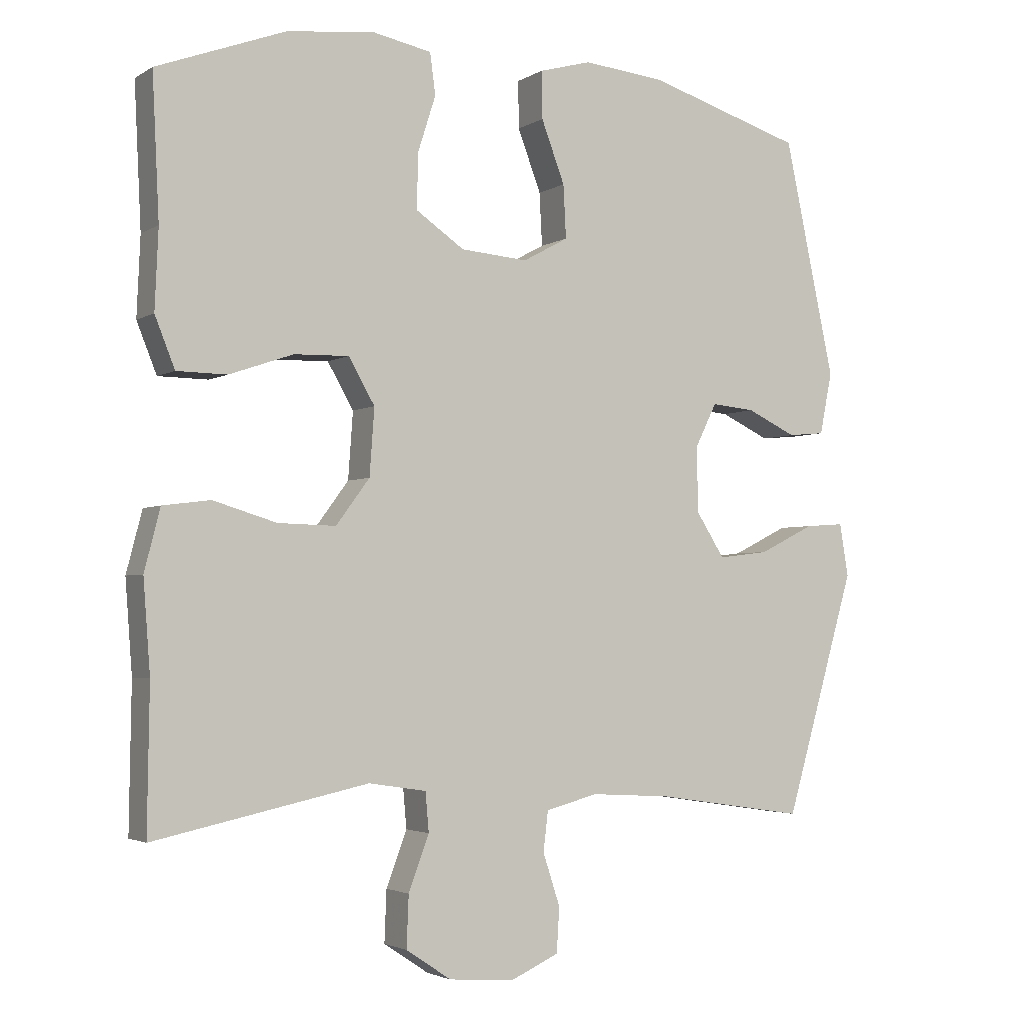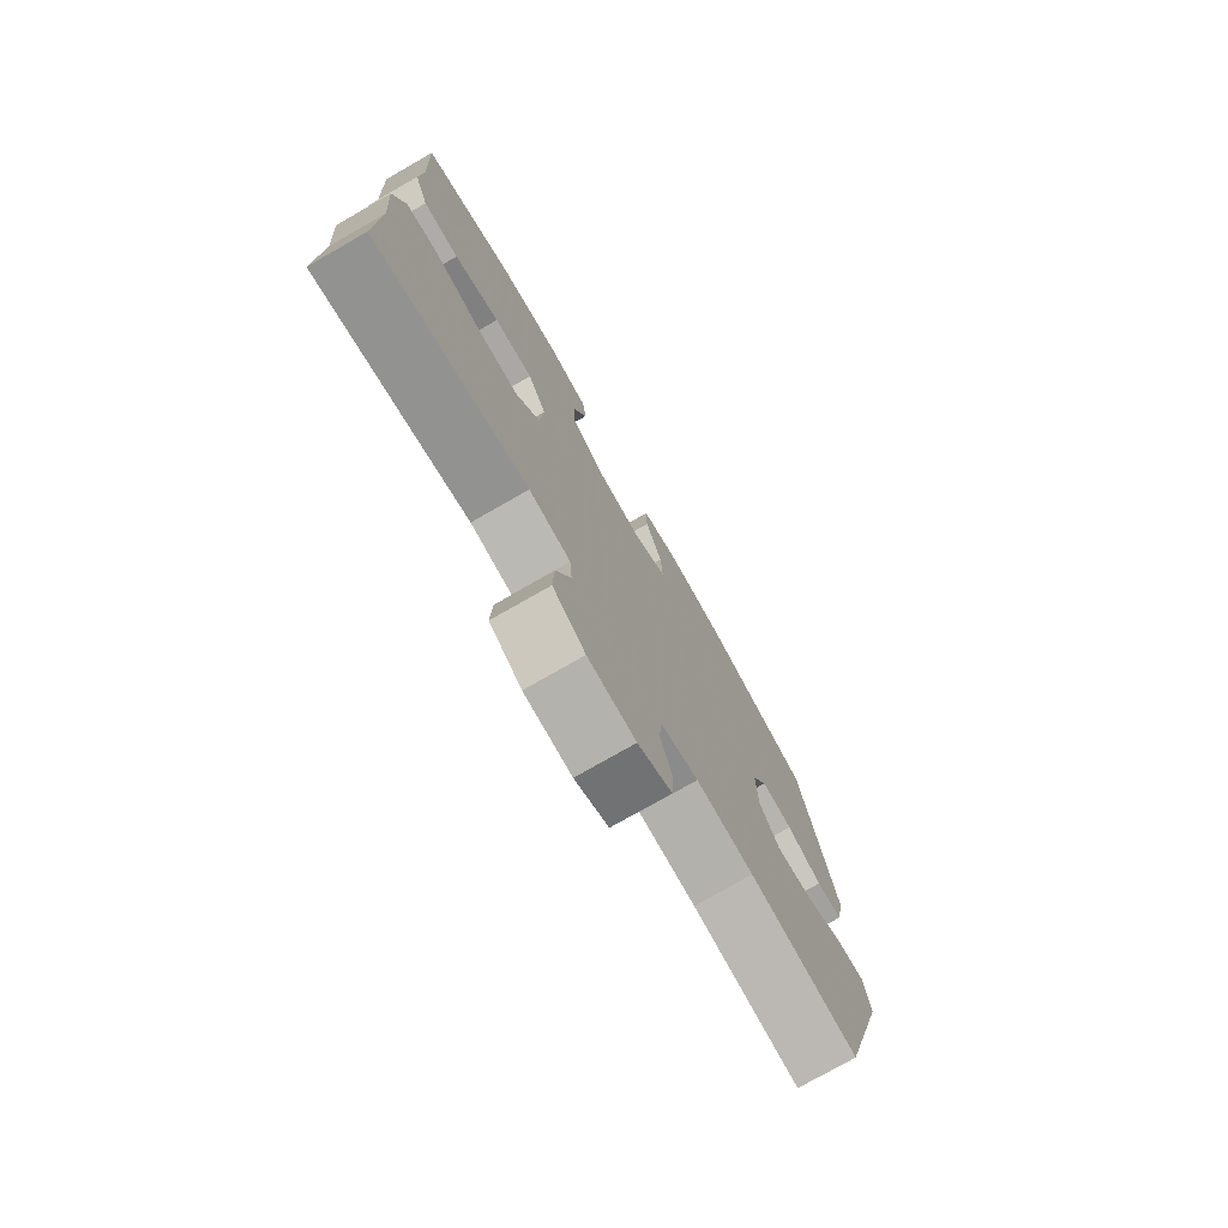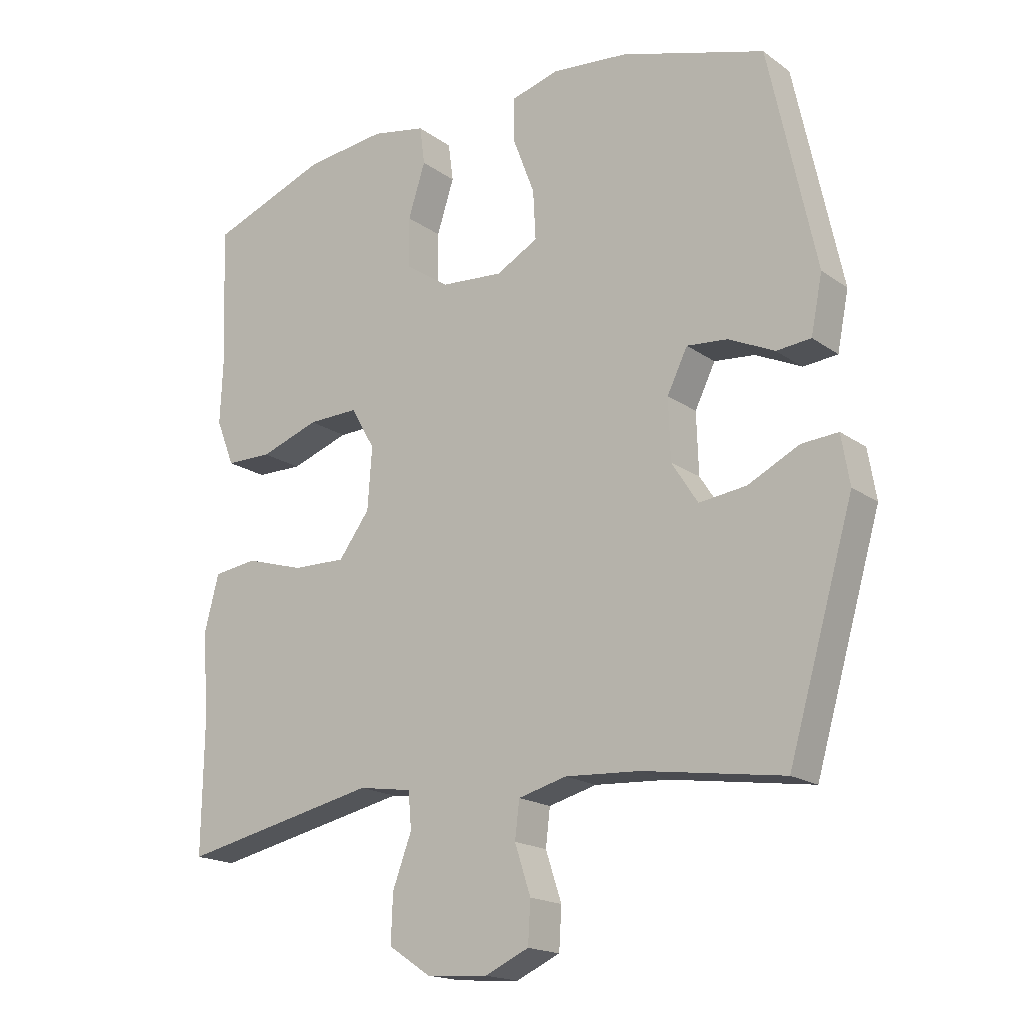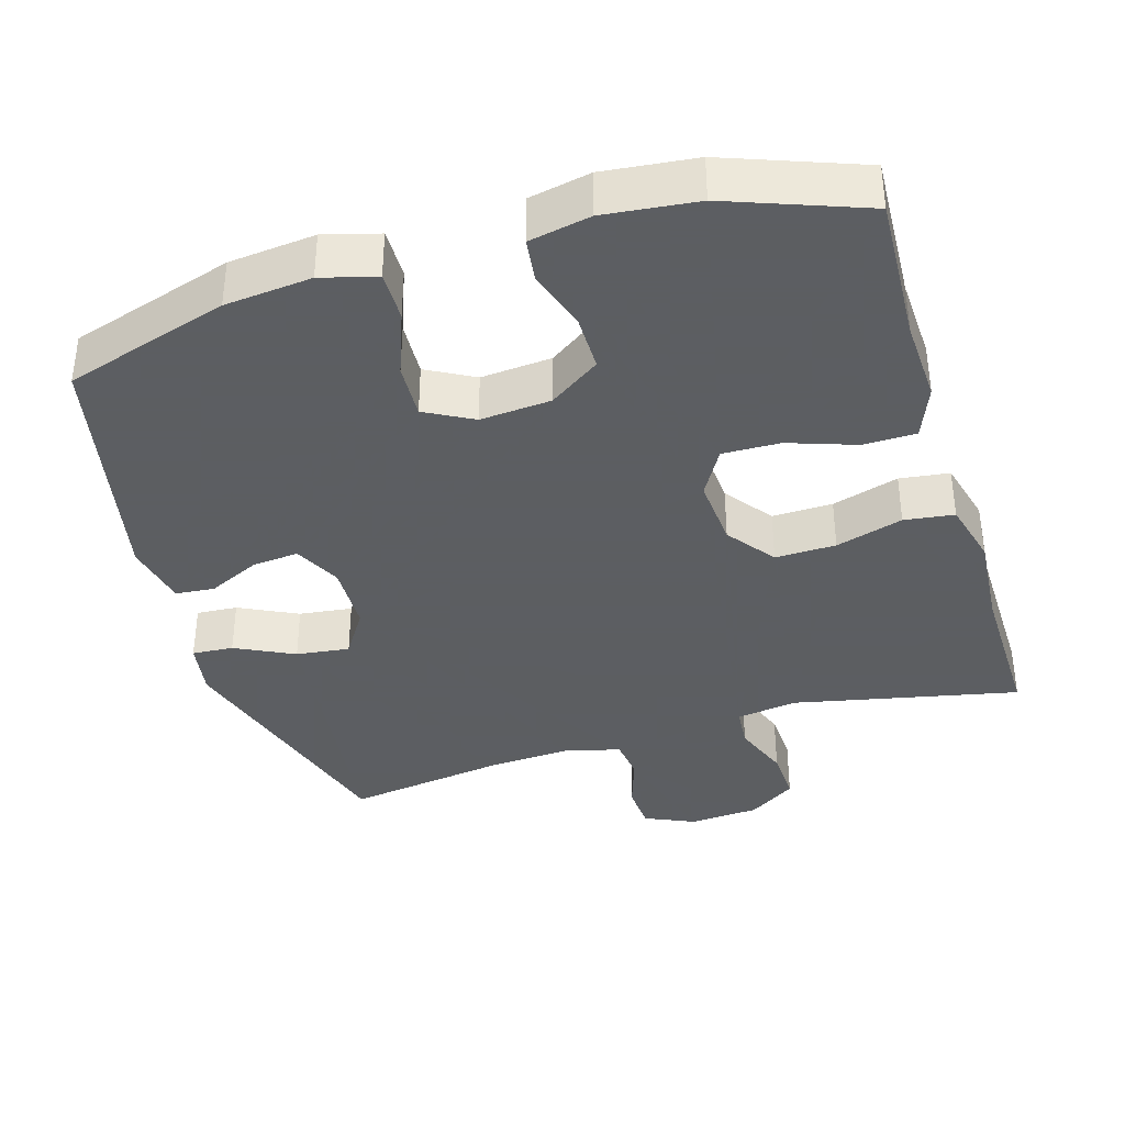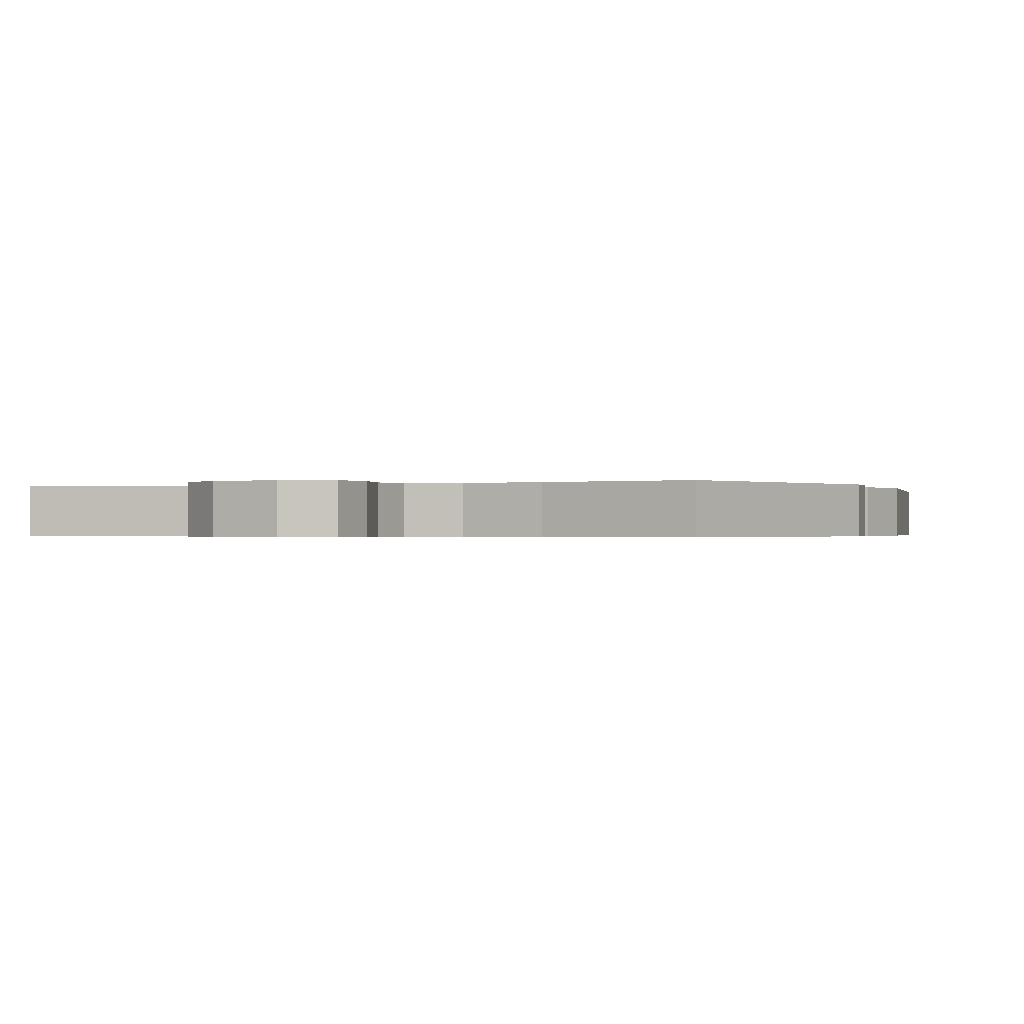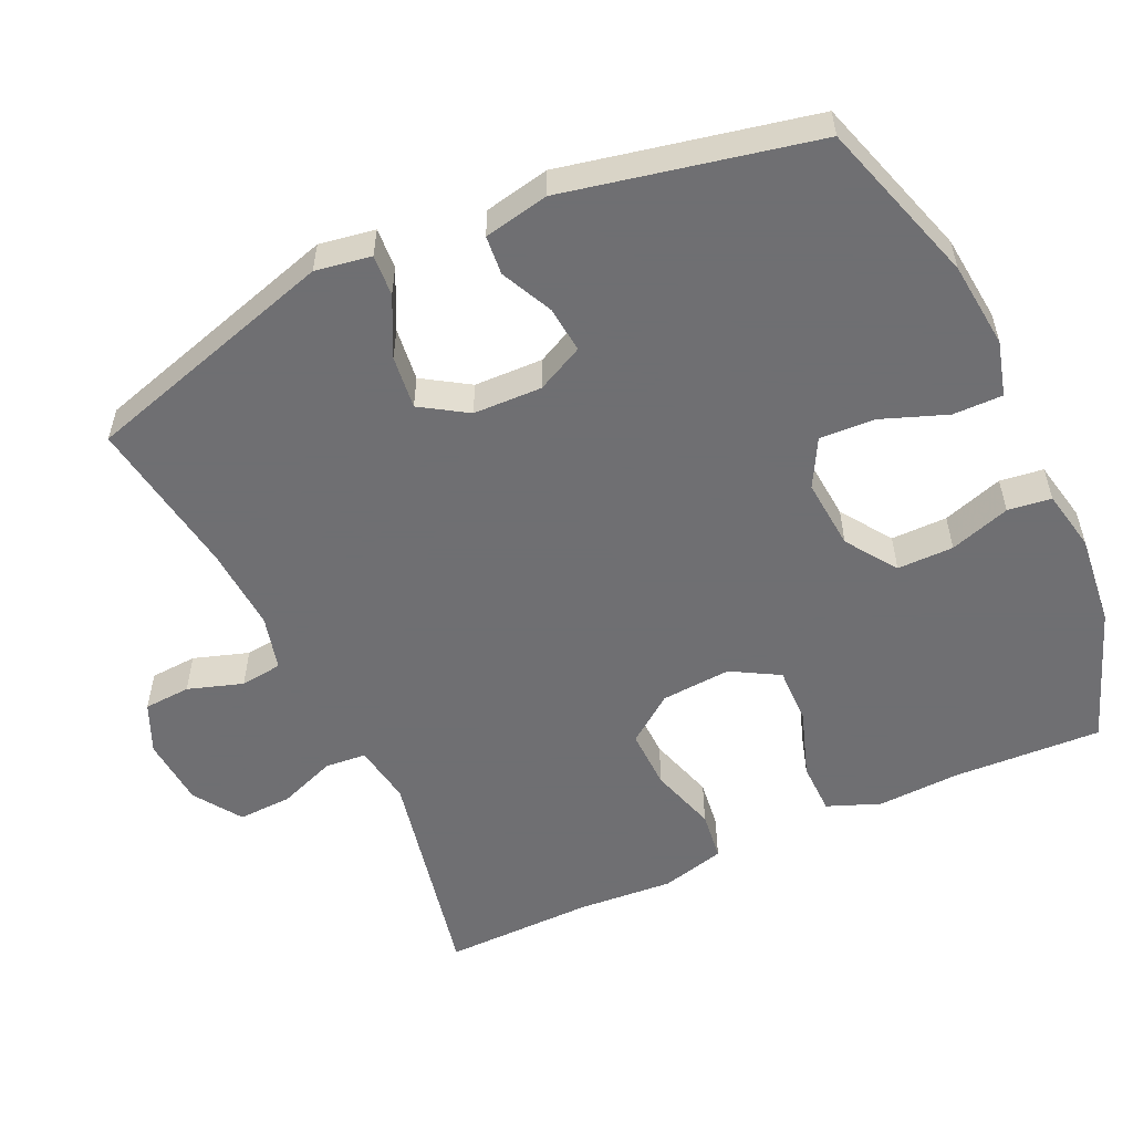
<metadata>
{"format":"obj","ext":"obj","renderer":"f3d","projection":"perspective","resolution":1024,"background":"white","views":[{"elev":-2.9,"azim":151.7,"up":"+Z"},{"elev":-76.3,"azim":119.8,"up":"+Z"},{"elev":-17.9,"azim":-143.4,"up":"+Z"},{"elev":-37.4,"azim":16.8,"up":"+Y"},{"elev":-0.4,"azim":-155.0,"up":"+Y"},{"elev":-54.7,"azim":-65.0,"up":"+Y"}]}
</metadata>
<code>
v 0.5 0.07 -0.5
v 0.188 0.07 -0.434
v 0.104 0.07 -0.447
v 0.099 0.07 -0.504
v 0.129 0.07 -0.584
v 0.132 0.07 -0.659
v 0.066 0.07 -0.703
v -0.031 0.07 -0.71
v -0.1 0.07 -0.679
v -0.104 0.07 -0.614
v -0.079 0.07 -0.538
v -0.086 0.07 -0.48
v -0.162 0.07 -0.46
v -0.279 0.07 -0.467
v -0.5 0.07 -0.5
v -0.603 0.07 -0.147
v -0.59 0.07 -0.07
v -0.533 0.07 -0.074
v -0.452 0.07 -0.114
v -0.378 0.07 -0.123
v -0.337 0.07 -0.059
v -0.334 0.07 0.036
v -0.366 0.07 0.101
v -0.43 0.07 0.095
v -0.502 0.07 0.061
v -0.556 0.07 0.066
v -0.574 0.07 0.156
v -0.5 0.07 0.5
v -0.273 0.07 0.57
v -0.153 0.07 0.582
v -0.077 0.07 0.561
v -0.078 0.07 0.492
v -0.112 0.07 0.402
v -0.116 0.07 0.325
v -0.05 0.07 0.289
v 0.048 0.07 0.297
v 0.118 0.07 0.345
v 0.118 0.07 0.423
v 0.091 0.07 0.507
v 0.099 0.07 0.567
v 0.184 0.07 0.584
v 0.312 0.07 0.57
v 0.5 0.07 0.5
v 0.49 0.07 0.294
v 0.495 0.07 0.179
v 0.466 0.07 0.106
v 0.393 0.07 0.105
v 0.3 0.07 0.137
v 0.22 0.07 0.139
v 0.182 0.07 0.073
v 0.189 0.07 -0.024
v 0.238 0.07 -0.09
v 0.322 0.07 -0.088
v 0.415 0.07 -0.06
v 0.484 0.07 -0.069
v 0.507 0.07 -0.158
v 0.497 0.07 -0.291
v 0.5 0 -0.5
v 0.188 0 -0.434
v 0.104 0 -0.447
v 0.099 0 -0.504
v 0.129 0 -0.584
v 0.132 0 -0.659
v 0.066 0 -0.703
v -0.031 0 -0.71
v -0.1 0 -0.679
v -0.104 0 -0.614
v -0.079 0 -0.538
v -0.086 0 -0.48
v -0.162 0 -0.46
v -0.279 0 -0.467
v -0.5 0 -0.5
v -0.603 0 -0.147
v -0.59 0 -0.07
v -0.533 0 -0.074
v -0.452 0 -0.114
v -0.378 0 -0.123
v -0.337 0 -0.059
v -0.334 0 0.036
v -0.366 0 0.101
v -0.43 0 0.095
v -0.502 0 0.061
v -0.556 0 0.066
v -0.574 0 0.156
v -0.5 0 0.5
v -0.273 0 0.57
v -0.153 0 0.582
v -0.077 0 0.561
v -0.078 0 0.492
v -0.112 0 0.402
v -0.116 0 0.325
v -0.05 0 0.289
v 0.048 0 0.297
v 0.118 0 0.345
v 0.118 0 0.423
v 0.091 0 0.507
v 0.099 0 0.567
v 0.184 0 0.584
v 0.312 0 0.57
v 0.5 0 0.5
v 0.49 0 0.294
v 0.495 0 0.179
v 0.466 0 0.106
v 0.393 0 0.105
v 0.3 0 0.137
v 0.22 0 0.139
v 0.182 0 0.073
v 0.189 0 -0.024
v 0.238 0 -0.09
v 0.322 0 -0.088
v 0.415 0 -0.06
v 0.484 0 -0.069
v 0.507 0 -0.158
v 0.497 0 -0.291
f 55 56 57
f 54 55 57
f 53 54 57
f 57 1 2
f 53 57 2
f 52 53 2
f 51 52 2 3
f 50 51 3
f 46 47 48
f 45 46 48
f 44 45 48
f 44 48 49
f 43 44 49
f 42 43 49
f 41 42 49
f 40 41 49
f 39 40 49
f 38 39 49
f 37 38 49 50
f 31 32 33
f 30 31 33
f 29 30 33
f 28 29 33
f 27 28 33
f 26 27 33
f 25 26 33
f 24 25 33
f 23 24 33 34
f 22 23 34 35
f 17 18 19
f 16 17 19
f 15 16 19
f 14 15 19
f 13 14 19 20
f 12 13 20 21
f 9 10 11
f 8 9 11
f 7 8 11
f 6 7 11
f 5 6 11
f 4 5 11
f 3 4 11 12
f 3 12 21
f 50 3 21
f 37 50 21
f 36 37 21
f 21 22 35 36
f 114 113 112
f 114 112 111
f 114 111 110
f 59 58 114
f 59 114 110
f 59 110 109
f 60 59 109 108
f 60 108 107
f 105 104 103
f 105 103 102
f 105 102 101
f 106 105 101
f 106 101 100
f 106 100 99
f 106 99 98
f 106 98 97
f 106 97 96
f 106 96 95
f 107 106 95 94
f 90 89 88
f 90 88 87
f 90 87 86
f 90 86 85
f 90 85 84
f 90 84 83
f 90 83 82
f 90 82 81
f 91 90 81 80
f 92 91 80 79
f 76 75 74
f 76 74 73
f 76 73 72
f 76 72 71
f 77 76 71 70
f 78 77 70 69
f 68 67 66
f 68 66 65
f 68 65 64
f 68 64 63
f 68 63 62
f 68 62 61
f 69 68 61 60
f 78 69 60
f 78 60 107
f 78 107 94
f 78 94 93
f 93 92 79 78
f 1 58 59 2
f 2 59 60 3
f 3 60 61 4
f 4 61 62 5
f 5 62 63 6
f 6 63 64 7
f 7 64 65 8
f 8 65 66 9
f 9 66 67 10
f 10 67 68 11
f 11 68 69 12
f 12 69 70 13
f 13 70 71 14
f 14 71 72 15
f 15 72 73 16
f 16 73 74 17
f 17 74 75 18
f 18 75 76 19
f 19 76 77 20
f 20 77 78 21
f 21 78 79 22
f 22 79 80 23
f 23 80 81 24
f 24 81 82 25
f 25 82 83 26
f 26 83 84 27
f 27 84 85 28
f 28 85 86 29
f 29 86 87 30
f 30 87 88 31
f 31 88 89 32
f 32 89 90 33
f 33 90 91 34
f 34 91 92 35
f 35 92 93 36
f 36 93 94 37
f 37 94 95 38
f 38 95 96 39
f 39 96 97 40
f 40 97 98 41
f 41 98 99 42
f 42 99 100 43
f 43 100 101 44
f 44 101 102 45
f 45 102 103 46
f 46 103 104 47
f 47 104 105 48
f 48 105 106 49
f 49 106 107 50
f 50 107 108 51
f 51 108 109 52
f 52 109 110 53
f 53 110 111 54
f 54 111 112 55
f 55 112 113 56
f 56 113 114 57
f 57 114 58 1

</code>
